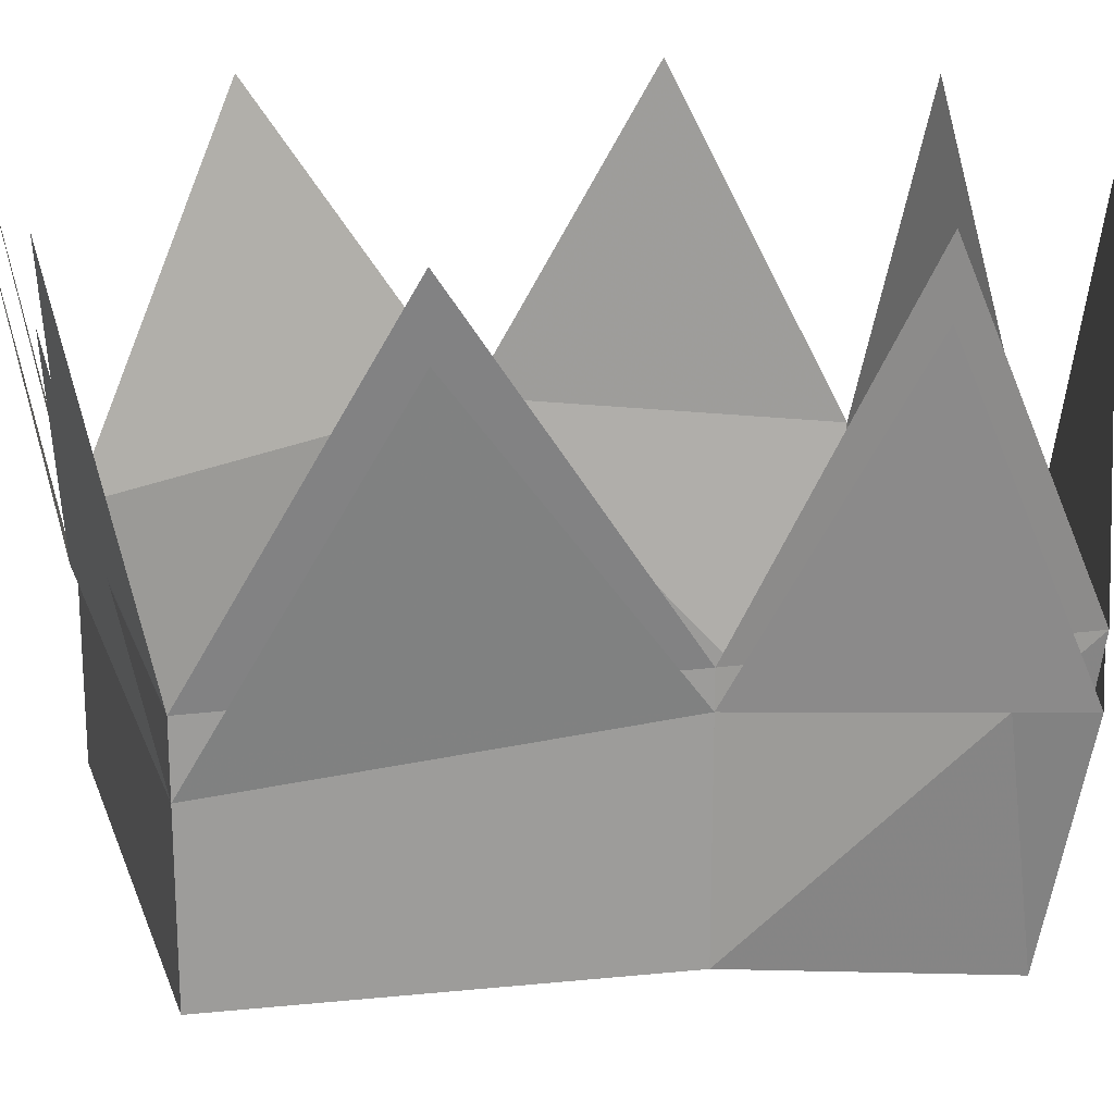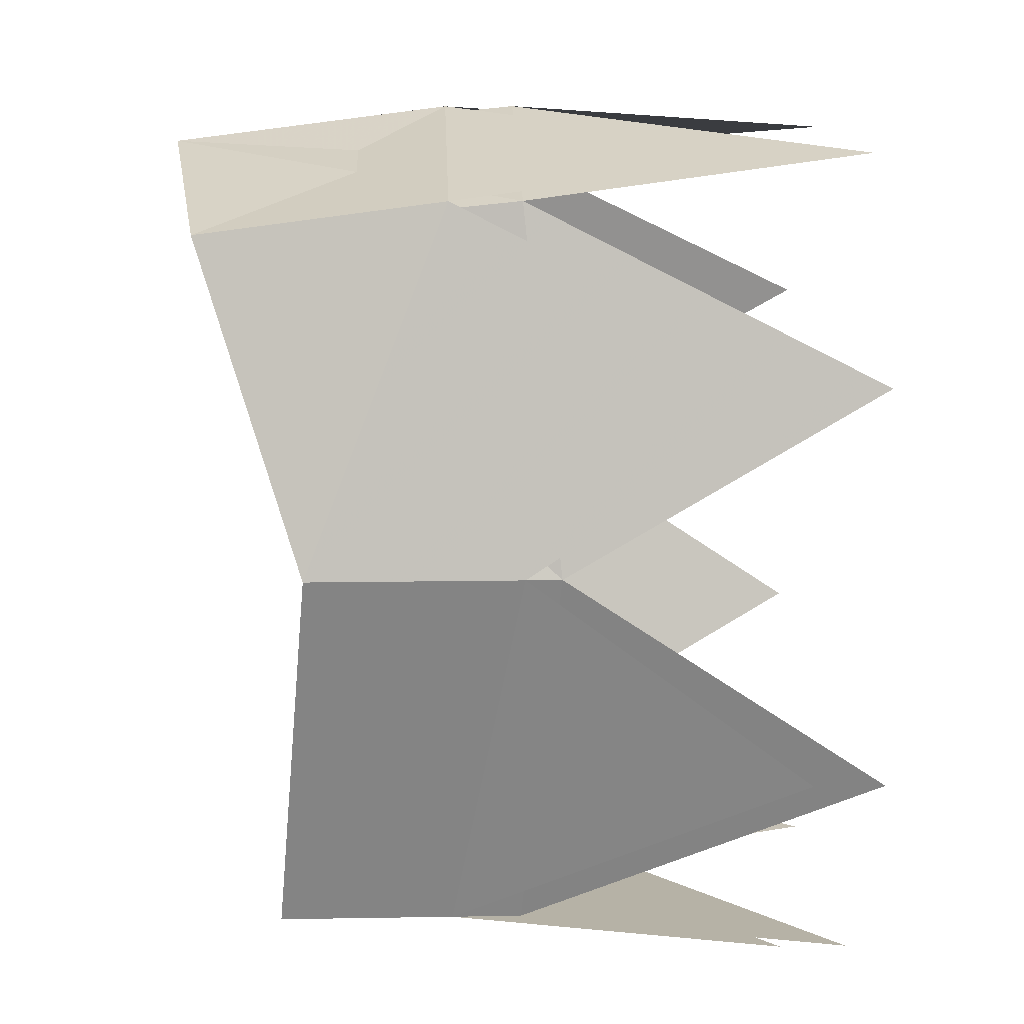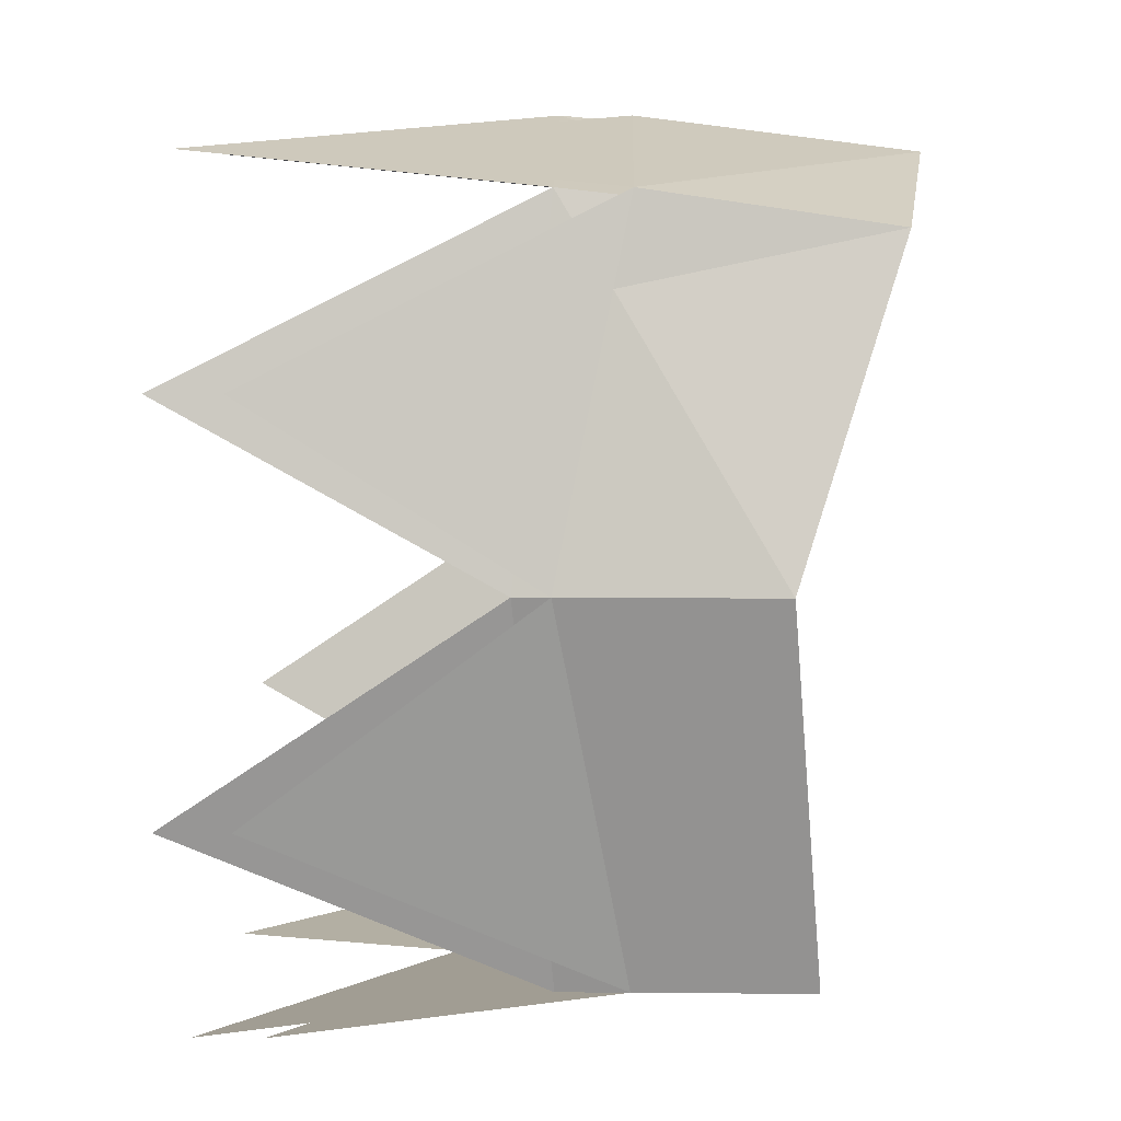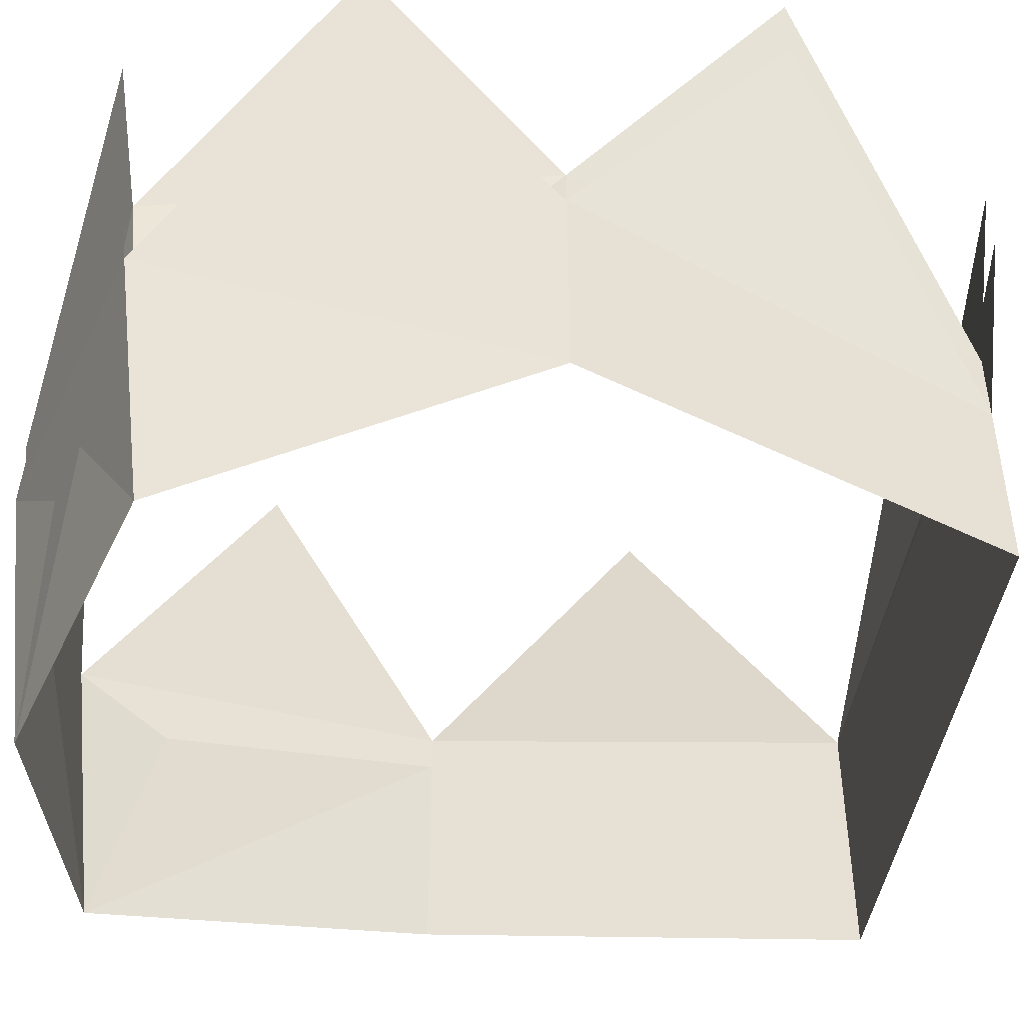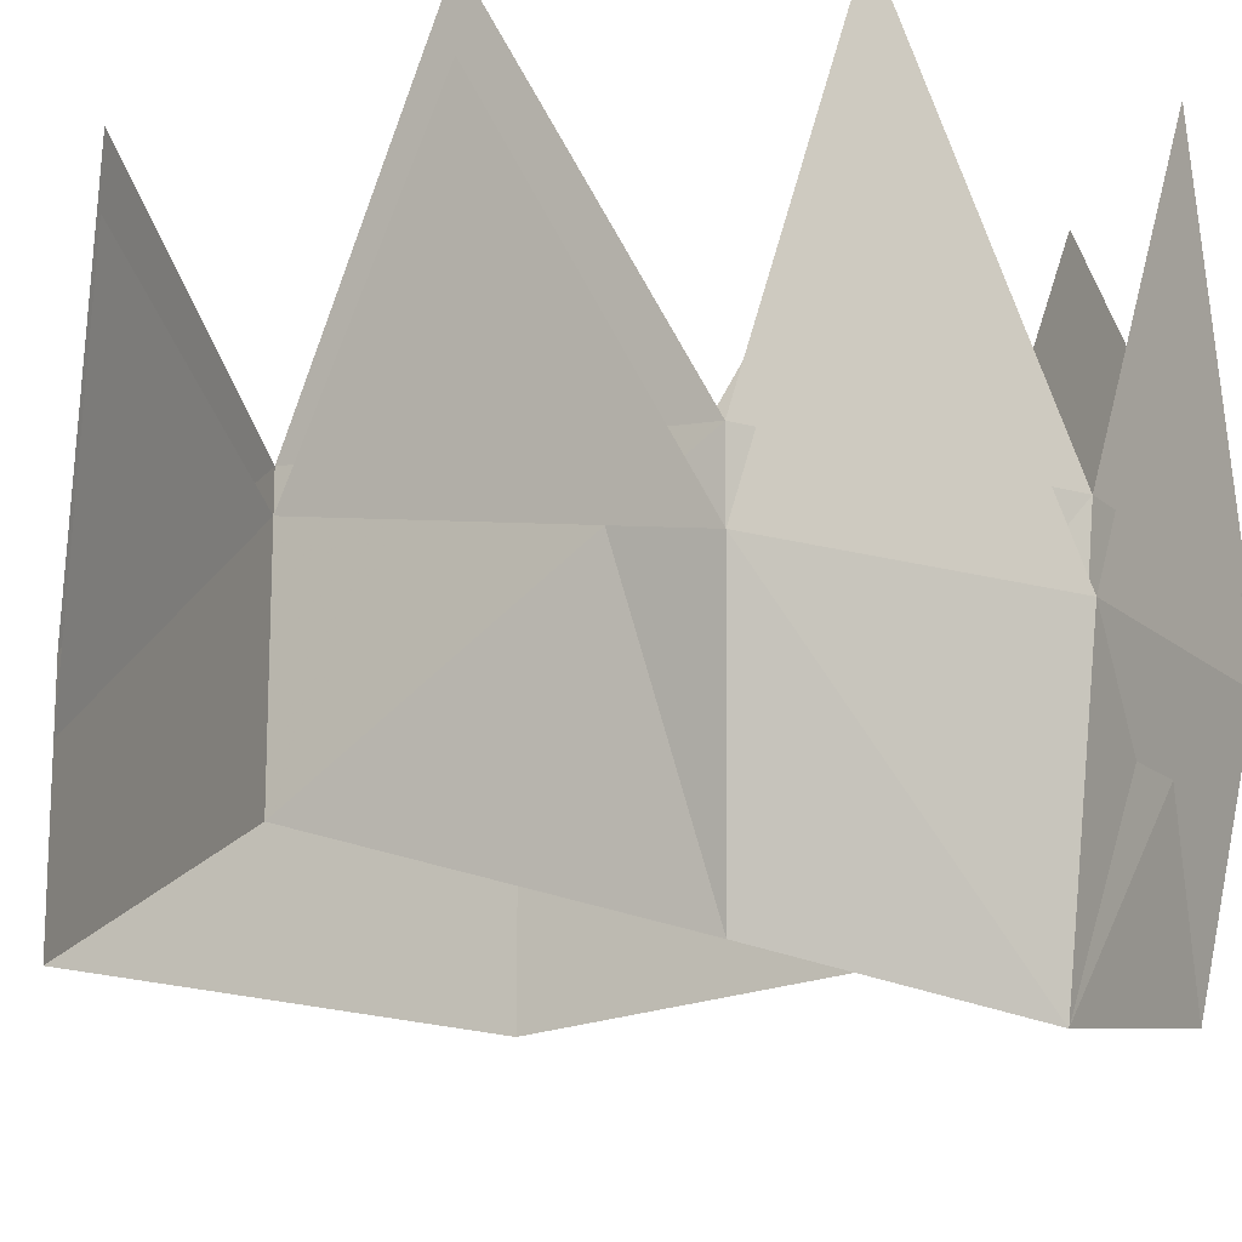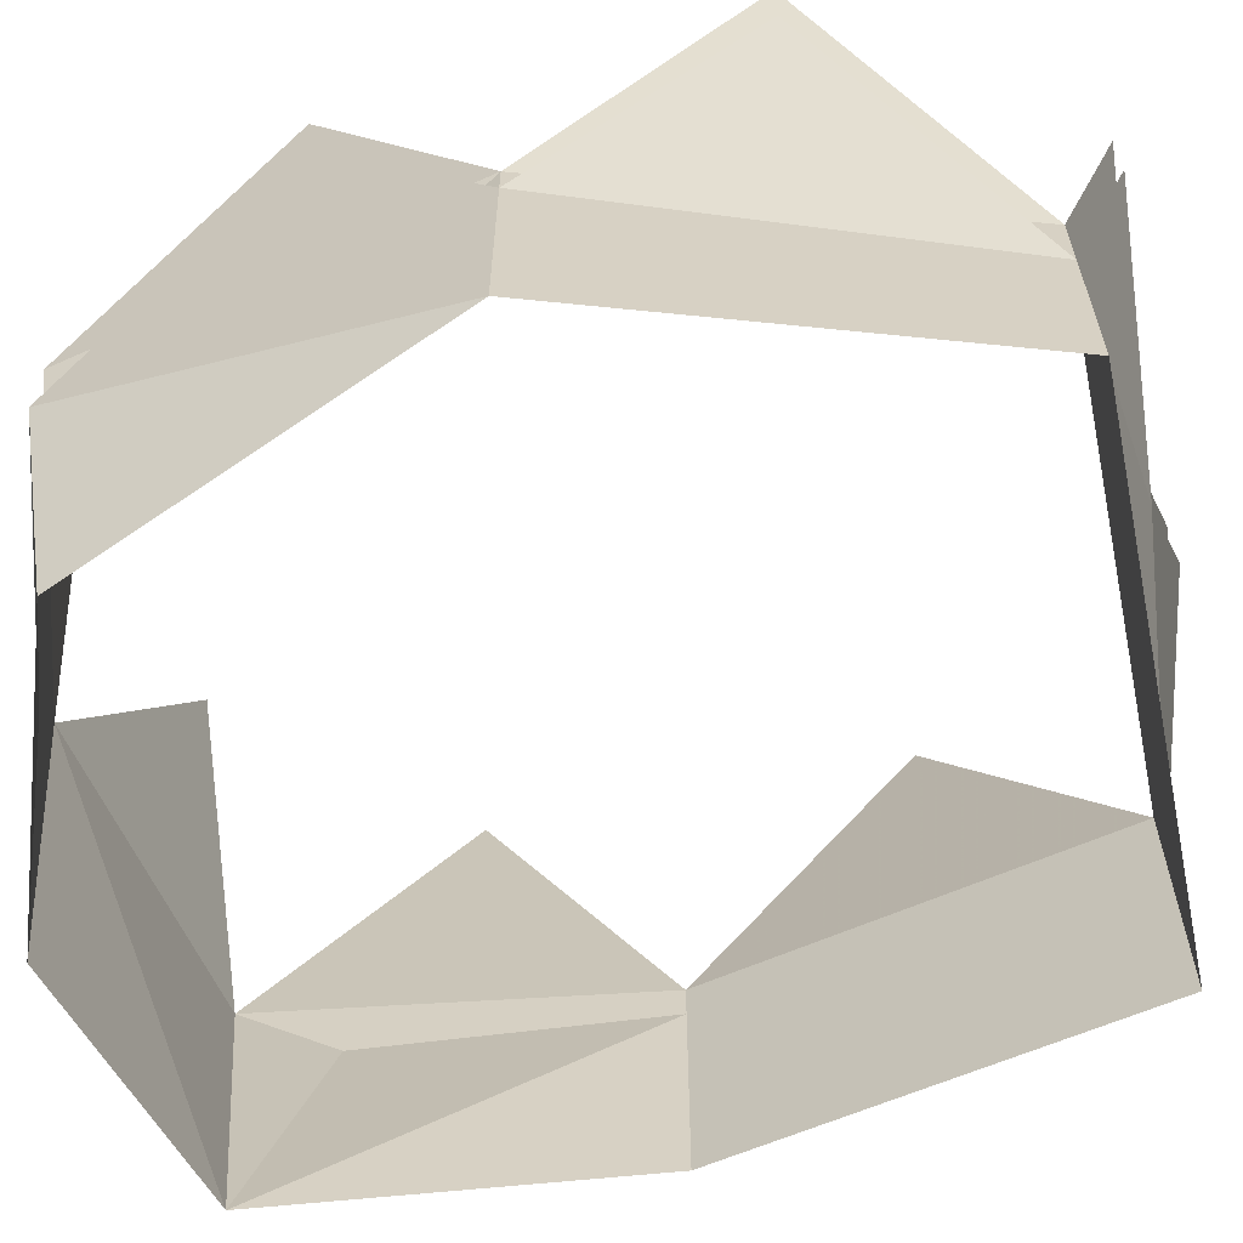
<metadata>
{"format":"obj","ext":"obj","renderer":"f3d","projection":"perspective","resolution":1024,"background":"white","views":[{"elev":20.0,"azim":-106.3,"up":"+Y"},{"elev":13.5,"azim":87.9,"up":"+Z"},{"elev":8.1,"azim":-88.7,"up":"+Z"},{"elev":-47.5,"azim":79.8,"up":"+Y"},{"elev":-15.7,"azim":-45.3,"up":"+Y"},{"elev":-63.5,"azim":101.3,"up":"+Y"}]}
</metadata>
<code>
v 0 0.05469 -0.07031
v 0.05469 0.05469 -0.07031
v 0.05469 0.01562 -0.07031
v 0 0.01562 -0.07031
v -0.05469 0.05469 -0.07031
v 0 0.07812 -0.07812
v 0.03906 0.1328 -0.08594
v -0.05469 0.01562 -0.07031
v -0.07812 0.02344 0.01562
v -0.07812 0.07031 0.01562
v -0.07812 0.1328 -0.03125
v 0.07812 0.07031 0.01562
v 0.07812 0.02344 0.01562
v 0.07812 0.1328 -0.03125
v 0.0625 0.05469 0.09375
v 0.05469 0 0.08594
v 0.07031 0.1328 0.05469
v -0.05469 0 0.08594
v -0.0625 0.05469 0.09375
v -0.07812 0.1328 0.05469
v 0 0.05469 0.1094
v 0 -0.007812 0.1016
v 0.03906 0.1328 0.1016
v -0.03906 0.1328 0.1016
v -0.03906 0.1328 -0.08594
v 0.05469 0.07031 -0.07031
v 0 0.07031 -0.07031
v -0.05469 0.07031 -0.07031
v -0.07812 0.07812 0.01562
v -0.0625 0.07031 0.09375
v 0 0.07031 0.1094
v 0.0625 0.07031 0.09375
v 0.07812 0.07812 0.01562
v -0.03906 0.1484 -0.08594
v 0 0.09375 -0.07812
v 0.03906 0.1484 -0.08594
v -0.07812 0.1484 -0.03125
v -0.07812 0.1484 0.05469
v -0.03906 0.1484 0.1016
v 0.03906 0.1484 0.1016
v 0.07031 0.1484 0.05469
v 0.07812 0.1484 -0.03125
f 1 2 3
f 1 3 4
f 1 4 5
f 1 5 6
f 1 6 2
f 2 6 7
f 4 8 5
f 5 8 9
f 5 9 10
f 5 10 11
f 12 13 3
f 12 3 2
f 12 2 14
f 15 16 13
f 15 13 12
f 15 12 17
f 10 9 18
f 10 18 19
f 10 19 20
f 21 22 16
f 21 16 15
f 21 15 23
f 19 18 22
f 19 22 21
f 19 21 24
f 6 5 25
f 4 3 26
f 4 26 27
f 4 27 8
f 8 27 28
f 8 28 29
f 8 29 9
f 9 29 30
f 9 30 18
f 18 30 31
f 18 31 22
f 22 31 32
f 22 32 16
f 16 32 33
f 16 33 13
f 13 33 26
f 13 26 3
f 34 28 35
f 35 28 27
f 35 27 26
f 35 26 36
f 28 37 29
f 29 38 30
f 30 39 31
f 31 40 32
f 32 41 33
f 33 42 26

</code>
